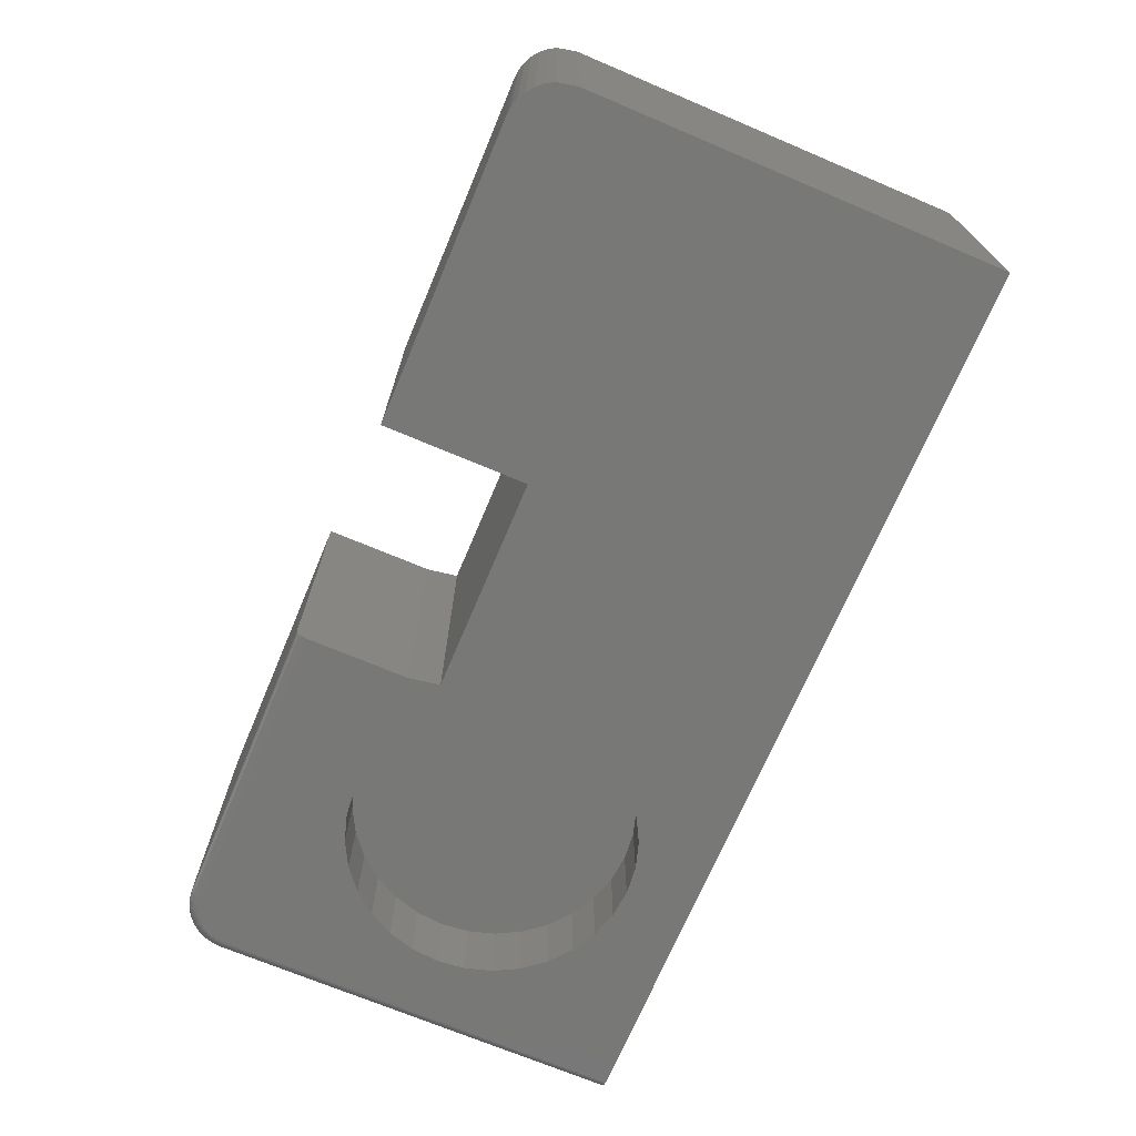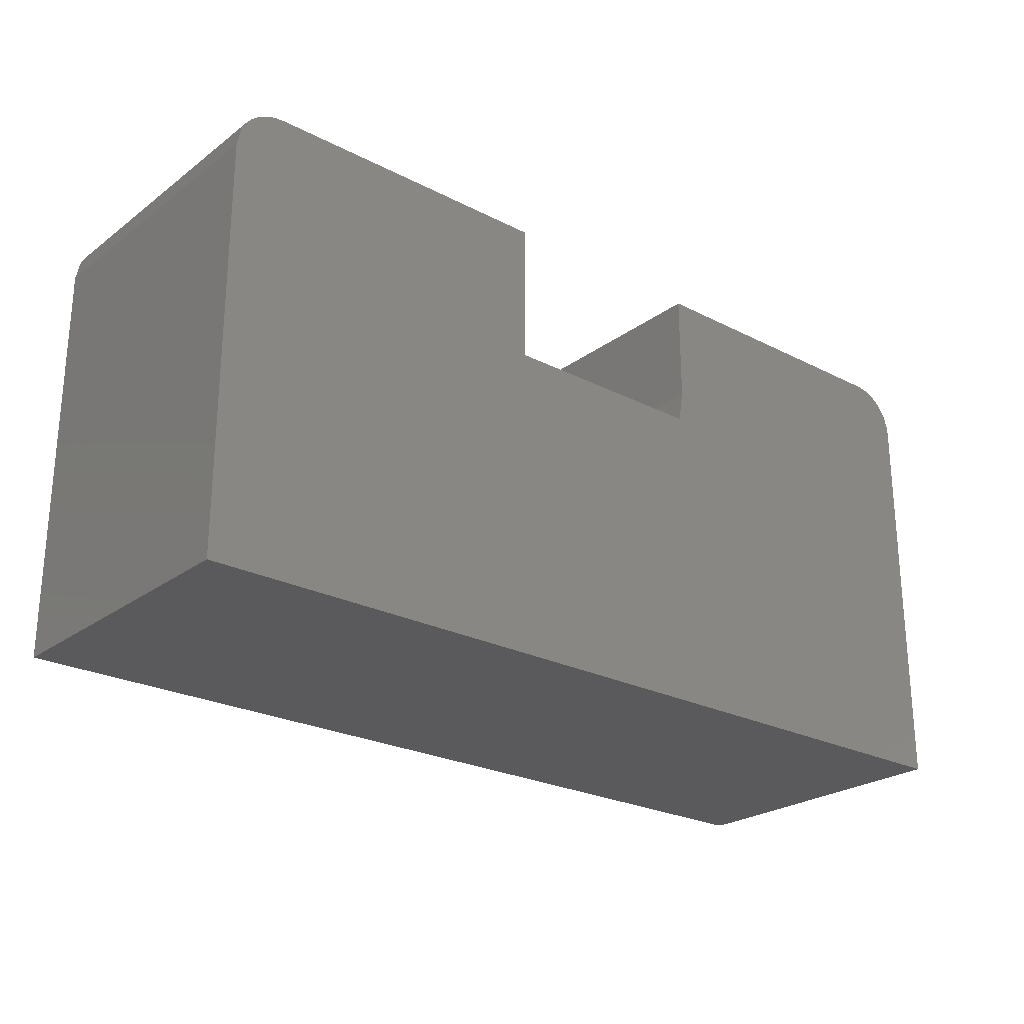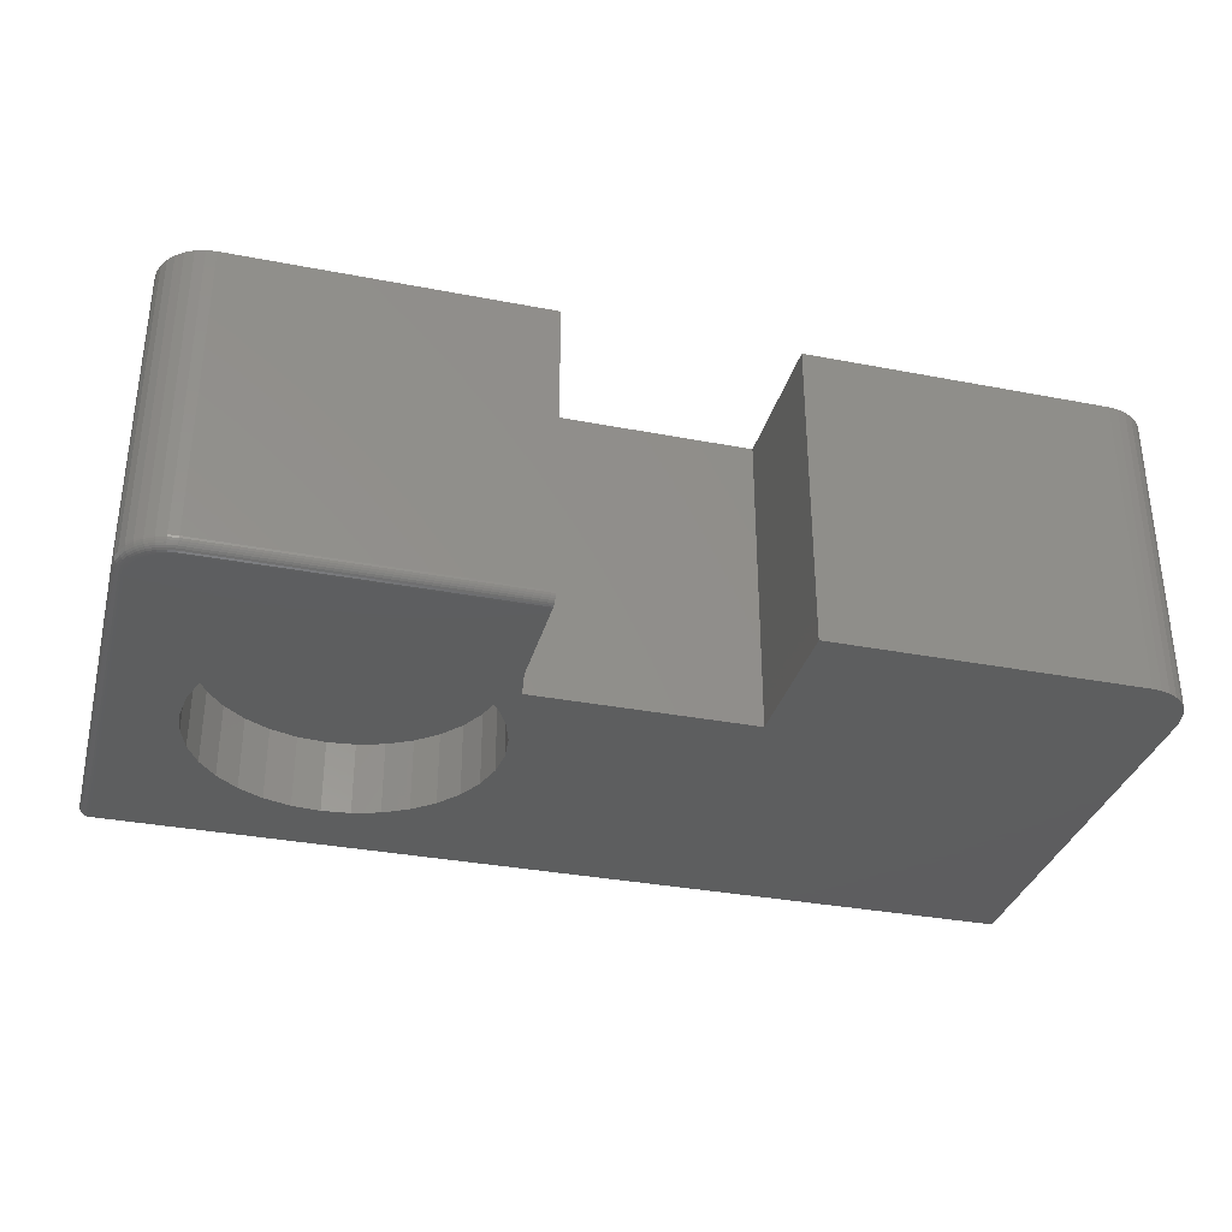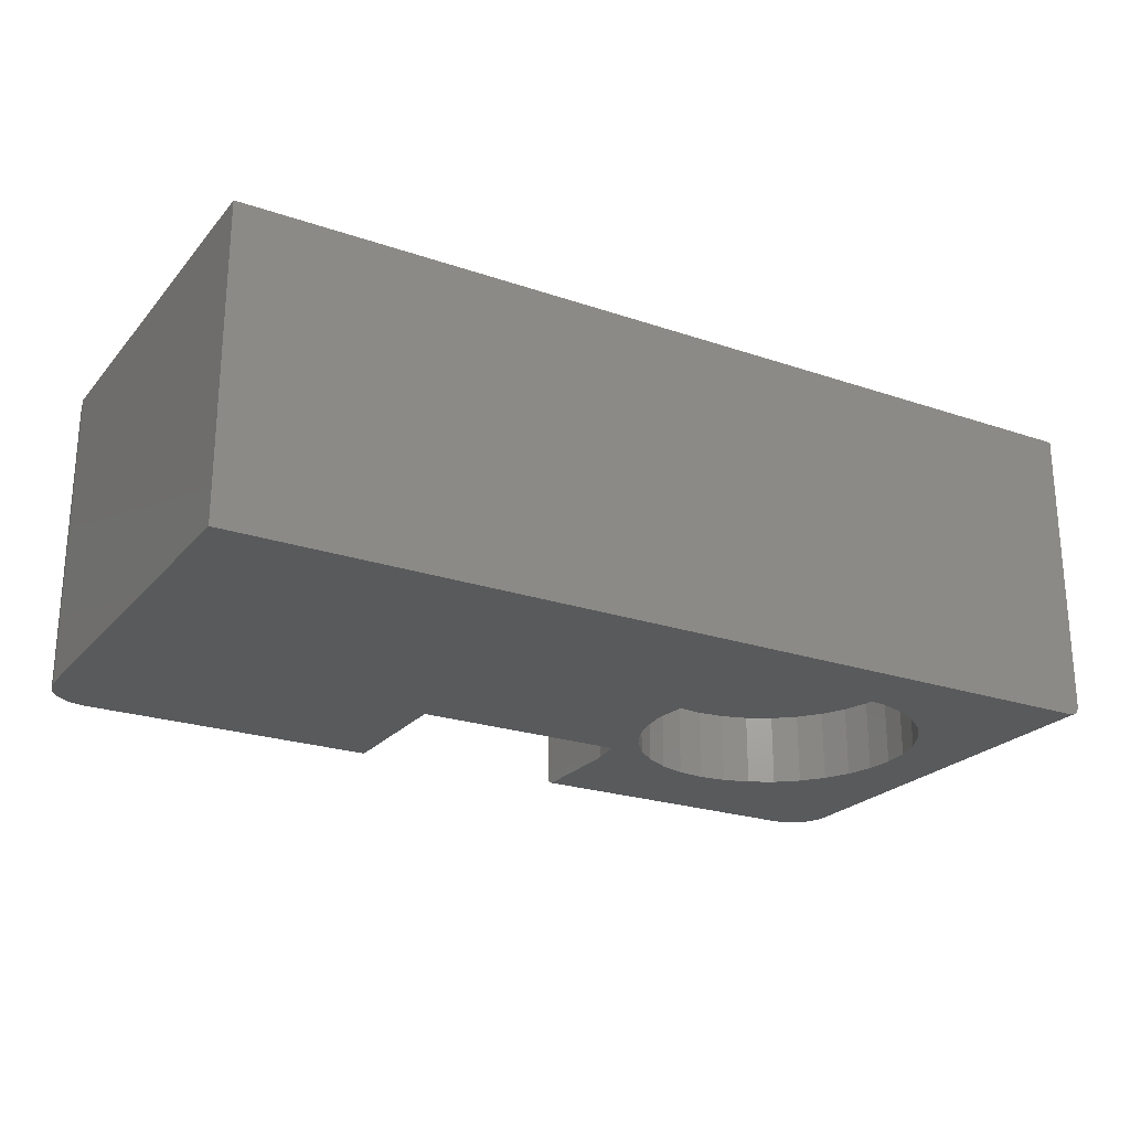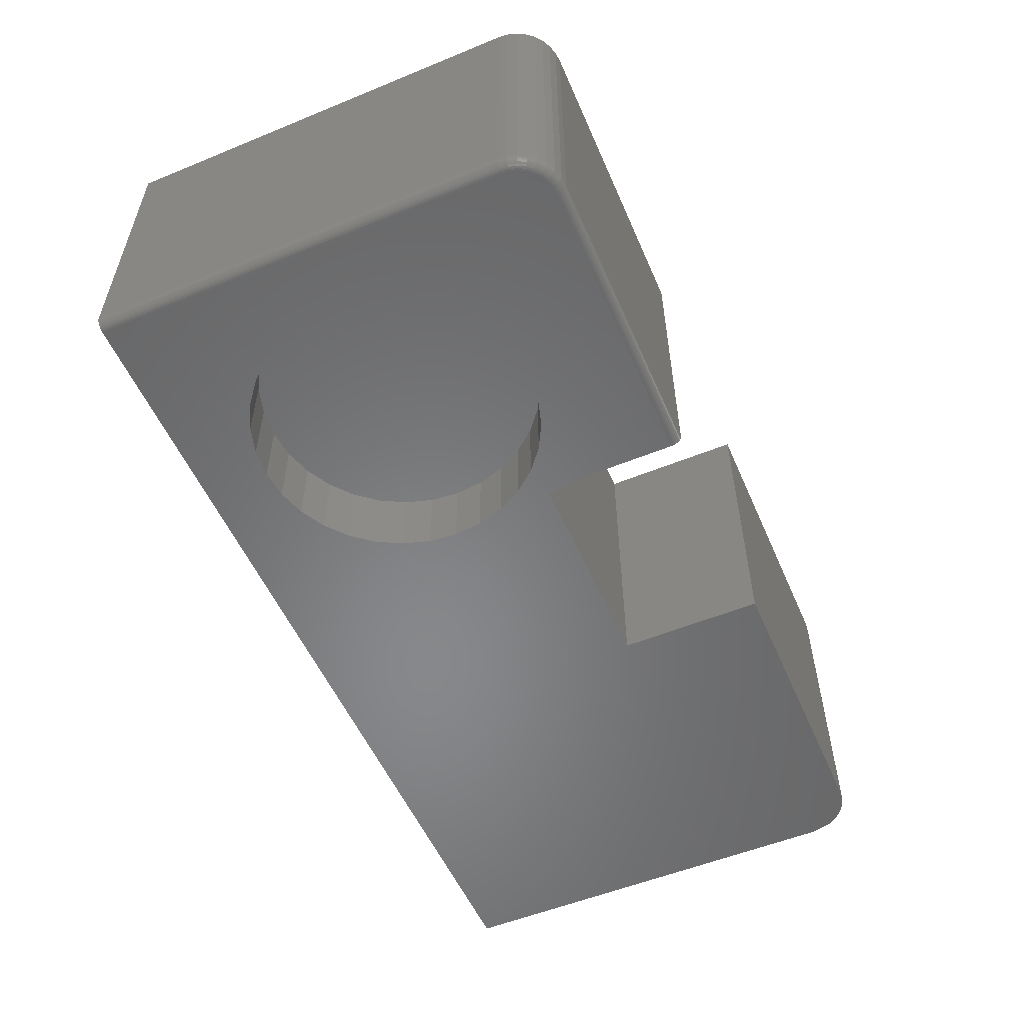
<metadata>
{"format":"stl","ext":"stl","renderer":"f3d","projection":"perspective","resolution":1024,"background":"white","views":[{"elev":-70.4,"azim":67.1,"up":"+Y"},{"elev":-24.6,"azim":140.0,"up":"+Z"},{"elev":-33.4,"azim":-14.8,"up":"+Y"},{"elev":-23.5,"azim":150.2,"up":"+Y"},{"elev":-54.5,"azim":-66.6,"up":"+Y"}]}
</metadata>
<code>
# stl→obj: 200 verts, 396 faces
v -0.2271 -0.4531 0.191
v -0.2767 -0.4531 0.182
v 0.09424 -0.4531 0.191
v -0.309 -0.4531 0.2085
v -0.2349 -0.4531 0.2378
v -0.2349 -0.4531 0.39
v -0.4275 -0.4531 0.2444
v -0.3859 -0.4531 0.2403
v -0.3459 -0.4531 0.2282
v -0.7344 -0.4531 -0.2812
v 0.6094 -0.4531 -0.2812
v -0.4275 -0.4531 -0.1819
v -0.4691 -0.4531 -0.1778
v -0.509 -0.4531 -0.1657
v -0.5459 -0.4531 -0.146
v -0.5782 -0.4531 -0.1195
v -0.6047 -0.4531 -0.08717
v -0.6244 -0.4531 -0.05032
v -0.6365 -0.4531 -0.01034
v -0.6406 -0.4531 0.03125
v -0.7344 -0.4531 0.334
v -0.6365 -0.4531 0.07284
v -0.6244 -0.4531 0.1128
v -0.6047 -0.4531 0.1497
v -0.5782 -0.4531 0.182
v -0.5459 -0.4531 0.2085
v -0.509 -0.4531 0.2282
v -0.4691 -0.4531 0.2403
v -0.6785 -0.4531 0.39
v -0.6894 -0.4531 0.3889
v -0.6999 -0.4531 0.3857
v -0.7095 -0.4531 0.3805
v -0.718 -0.4531 0.3736
v -0.725 -0.4531 0.3651
v -0.7301 -0.4531 0.3554
v -0.7333 -0.4531 0.345
v 0.6094 -0.4531 0.334
v -0.2502 -0.4531 0.1497
v -0.2305 -0.4531 0.1128
v -0.2184 -0.4531 0.07284
v -0.2143 -0.4531 0.03125
v -0.2184 -0.4531 -0.01034
v -0.2305 -0.4531 -0.05032
v -0.2502 -0.4531 -0.08717
v -0.2767 -0.4531 -0.1195
v -0.309 -0.4531 -0.146
v -0.3459 -0.4531 -0.1657
v -0.3859 -0.4531 -0.1778
v 0.6029 -0.4531 0.3639
v 0.5961 -0.4531 0.3756
v 0.5871 -0.4531 0.3859
v 0.5765 -0.4531 0.3943
v 0.5644 -0.4531 0.4005
v 0.5514 -0.4531 0.4043
v 0.5378 -0.4531 0.4056
v 0.09424 -0.4531 0.4056
v -0.4275 -0.3438 -0.1819
v -0.3859 -0.3438 -0.1778
v -0.3459 -0.3438 -0.1657
v -0.309 -0.3438 -0.146
v -0.2767 -0.3438 -0.1195
v -0.2502 -0.3438 -0.08717
v -0.2305 -0.3438 -0.05032
v -0.2184 -0.3438 -0.01034
v -0.2143 -0.3438 0.03125
v -0.4691 -0.3438 -0.1778
v -0.509 -0.3438 -0.1657
v -0.5459 -0.3438 -0.146
v -0.5782 -0.3438 -0.1195
v -0.6047 -0.3438 -0.08717
v -0.6244 -0.3438 -0.05032
v -0.6365 -0.3438 -0.01034
v -0.6406 -0.3438 0.03125
v -0.4275 -0.3438 0.2444
v -0.4691 -0.3438 0.2403
v -0.509 -0.3438 0.2282
v -0.5459 -0.3438 0.2085
v -0.5782 -0.3438 0.182
v -0.6047 -0.3438 0.1497
v -0.6244 -0.3438 0.1128
v -0.6365 -0.3438 0.07284
v -0.3859 -0.3438 0.2403
v -0.3459 -0.3438 0.2282
v -0.309 -0.3438 0.2085
v -0.2767 -0.3438 0.182
v -0.2502 -0.3438 0.1497
v -0.2305 -0.3438 0.1128
v -0.2184 -0.3438 0.07284
v -0.2349 8.601e-17 0.2378
v -0.2349 9.532e-17 0.4056
v -0.2349 -0.4375 0.4056
v -0.2349 -0.4485 0.401
v -0.2349 -0.4505 0.3986
v -0.2349 -0.4519 0.3959
v -0.2349 -0.4528 0.393
v -0.2349 -0.4405 0.4053
v -0.2349 -0.4435 0.4044
v -0.2349 -0.4462 0.403
v 0.09424 1.199e-16 0.191
v -0.2271 8.427e-17 0.191
v -0.75 0 -0.2812
v 0.09424 1.319e-16 0.4056
v 0.5378 1.705e-16 0.4056
v 0.5514 1.719e-16 0.4043
v 0.5644 1.732e-16 0.4005
v 0.5765 1.742e-16 0.3943
v 0.5871 1.749e-16 0.3859
v 0.5961 1.753e-16 0.3756
v 0.6029 1.754e-16 0.3639
v 0.6094 1.851e-16 0.334
v 0.6094 1.509e-16 -0.2812
v -0.75 4.757e-17 0.334
v -0.7486 4.85e-17 0.348
v -0.7446 4.969e-17 0.3614
v -0.7379 5.111e-17 0.3738
v -0.729 5.27e-17 0.3846
v -0.7182 5.44e-17 0.3935
v -0.7058 5.614e-17 0.4001
v -0.6924 5.786e-17 0.4042
v -0.6785 4.607e-17 0.4056
v -0.75 -0.4375 0.334
v -0.75 -0.4375 -0.2812
v -0.7486 -0.4375 0.348
v -0.7446 -0.4375 0.3614
v -0.7379 -0.4375 0.3738
v -0.729 -0.4375 0.3846
v -0.7182 -0.4375 0.3935
v -0.7058 -0.4375 0.4001
v -0.6924 -0.4375 0.4042
v -0.6785 -0.4375 0.4056
v -0.7374 -0.4528 -0.2812
v -0.7404 -0.4519 -0.2812
v -0.7497 -0.4405 -0.2812
v -0.7431 -0.4505 -0.2812
v -0.7454 -0.4485 -0.2812
v -0.7474 -0.4462 -0.2812
v -0.7488 -0.4435 -0.2812
v -0.6785 -0.4405 0.4053
v -0.6785 -0.4435 0.4044
v -0.6785 -0.4462 0.403
v -0.6785 -0.4485 0.401
v -0.6785 -0.4505 0.3986
v -0.6785 -0.4519 0.3959
v -0.6785 -0.4528 0.393
v -0.7497 -0.4405 0.334
v -0.7488 -0.4435 0.334
v -0.7474 -0.4462 0.334
v -0.7454 -0.4485 0.334
v -0.7431 -0.4505 0.334
v -0.7404 -0.4519 0.334
v -0.7374 -0.4528 0.334
v -0.7363 -0.4528 0.3456
v -0.7392 -0.4519 0.3461
v -0.7418 -0.4505 0.3466
v -0.7441 -0.4485 0.3471
v -0.746 -0.4462 0.3475
v -0.7475 -0.4435 0.3478
v -0.7483 -0.4405 0.3479
v -0.69 -0.4528 0.3919
v -0.6905 -0.4519 0.3948
v -0.6911 -0.4505 0.3974
v -0.6915 -0.4485 0.3997
v -0.6919 -0.4462 0.4016
v -0.6922 -0.4435 0.4031
v -0.6924 -0.4405 0.4039
v -0.701 -0.4528 0.3885
v -0.7021 -0.4519 0.3912
v -0.7032 -0.4505 0.3937
v -0.7041 -0.4485 0.3959
v -0.7048 -0.4462 0.3977
v -0.7054 -0.4435 0.399
v -0.7057 -0.4405 0.3999
v -0.7112 -0.4528 0.3831
v -0.7128 -0.4519 0.3855
v -0.7143 -0.4505 0.3878
v -0.7157 -0.4485 0.3897
v -0.7167 -0.4462 0.3913
v -0.7175 -0.4435 0.3925
v -0.718 -0.4405 0.3933
v -0.7202 -0.4528 0.3757
v -0.7222 -0.4519 0.3778
v -0.7241 -0.4505 0.3797
v -0.7258 -0.4485 0.3814
v -0.7272 -0.4462 0.3828
v -0.7282 -0.4435 0.3838
v -0.7288 -0.4405 0.3844
v -0.7275 -0.4528 0.3668
v -0.7299 -0.4519 0.3684
v -0.7322 -0.4505 0.3699
v -0.7341 -0.4485 0.3713
v -0.7358 -0.4462 0.3723
v -0.737 -0.4435 0.3731
v -0.7377 -0.4405 0.3736
v -0.7329 -0.4528 0.3566
v -0.7356 -0.4519 0.3577
v -0.7381 -0.4505 0.3588
v -0.7403 -0.4485 0.3597
v -0.7421 -0.4462 0.3604
v -0.7435 -0.4435 0.361
v -0.7443 -0.4405 0.3613
f 1 2 3
f 1 4 2
f 5 6 7
f 5 7 8
f 5 8 9
f 5 9 4
f 5 4 1
f 10 11 12
f 10 12 13
f 10 13 14
f 10 14 15
f 10 15 16
f 10 16 17
f 10 17 18
f 10 18 19
f 10 19 20
f 21 10 20
f 21 20 22
f 21 22 23
f 21 23 24
f 21 24 25
f 21 25 26
f 21 26 27
f 21 27 28
f 21 28 7
f 7 6 29
f 7 29 30
f 7 30 31
f 7 31 32
f 7 32 33
f 7 33 34
f 7 34 35
f 7 35 36
f 7 36 21
f 11 37 3
f 11 3 2
f 11 2 38
f 11 38 39
f 11 39 40
f 11 40 41
f 11 41 42
f 11 42 43
f 11 43 44
f 11 44 45
f 11 45 46
f 11 46 47
f 11 47 48
f 11 48 12
f 3 37 49
f 3 49 50
f 3 50 51
f 3 51 52
f 3 52 53
f 3 53 54
f 3 54 55
f 3 55 56
f 57 48 58
f 58 48 47
f 58 47 59
f 59 47 46
f 59 46 60
f 60 46 45
f 60 45 61
f 61 45 44
f 61 44 62
f 62 44 43
f 62 43 63
f 63 43 42
f 63 42 64
f 64 42 41
f 64 41 65
f 48 57 12
f 12 57 66
f 12 66 13
f 13 66 67
f 13 67 14
f 14 67 68
f 14 68 15
f 15 68 69
f 15 69 16
f 16 69 70
f 16 70 17
f 17 70 71
f 17 71 18
f 18 71 72
f 18 72 19
f 19 72 73
f 19 73 20
f 74 28 75
f 75 28 27
f 75 27 76
f 76 27 26
f 76 26 77
f 77 26 25
f 77 25 78
f 78 25 24
f 78 24 79
f 79 24 23
f 79 23 80
f 80 23 22
f 80 22 81
f 81 22 20
f 81 20 73
f 28 74 7
f 7 74 82
f 7 82 8
f 8 82 83
f 8 83 9
f 9 83 84
f 9 84 4
f 4 84 85
f 4 85 2
f 2 85 86
f 2 86 38
f 38 86 87
f 38 87 39
f 39 87 88
f 39 88 40
f 40 88 65
f 40 65 41
f 75 82 74
f 82 75 76
f 82 76 83
f 59 66 58
f 58 66 57
f 83 76 84
f 84 76 77
f 84 77 85
f 85 77 78
f 85 78 86
f 86 78 79
f 86 79 87
f 87 79 80
f 87 80 88
f 88 80 81
f 88 81 65
f 65 81 73
f 65 73 64
f 64 73 72
f 64 72 63
f 63 72 71
f 63 71 62
f 62 71 70
f 62 70 61
f 61 70 69
f 61 69 60
f 60 69 68
f 60 68 59
f 59 68 67
f 59 67 66
f 89 90 91
f 92 93 94
f 92 94 95
f 92 95 6
f 5 89 91
f 5 91 96
f 5 96 97
f 5 97 98
f 5 98 92
f 5 92 6
f 99 100 3
f 3 100 1
f 101 89 100
f 99 102 103
f 99 103 104
f 99 104 105
f 99 105 106
f 99 106 107
f 99 107 108
f 99 108 109
f 99 109 110
f 99 110 111
f 99 111 101
f 99 101 100
f 90 89 101
f 90 101 112
f 90 112 113
f 90 113 114
f 90 114 115
f 90 115 116
f 90 116 117
f 90 117 118
f 90 118 119
f 90 119 120
f 100 89 1
f 1 89 5
f 103 55 104
f 104 55 54
f 104 54 105
f 105 54 53
f 105 53 106
f 106 53 52
f 106 52 107
f 107 52 51
f 107 51 108
f 108 51 50
f 108 50 109
f 109 50 49
f 11 111 37
f 37 111 110
f 37 110 49
f 49 110 109
f 121 112 122
f 122 112 101
f 112 121 113
f 113 121 123
f 113 123 114
f 114 123 124
f 114 124 115
f 115 124 125
f 115 125 116
f 116 125 126
f 116 126 117
f 117 126 127
f 117 127 118
f 118 127 128
f 118 128 119
f 119 128 129
f 119 129 120
f 120 129 130
f 91 90 130
f 130 90 120
f 111 11 10
f 10 131 132
f 133 122 132
f 133 132 134
f 133 134 135
f 133 135 136
f 133 136 137
f 122 101 132
f 132 101 111
f 132 111 10
f 91 130 96
f 96 130 138
f 96 138 97
f 97 138 139
f 97 139 98
f 98 139 140
f 98 140 92
f 92 140 141
f 92 141 93
f 93 141 142
f 93 142 94
f 94 142 143
f 94 143 95
f 95 143 144
f 95 144 6
f 6 144 29
f 121 122 145
f 145 122 133
f 145 133 146
f 146 133 137
f 146 137 147
f 147 137 136
f 147 136 148
f 148 136 135
f 148 135 149
f 149 135 134
f 149 134 150
f 150 134 132
f 150 132 151
f 151 132 131
f 151 131 21
f 21 131 10
f 21 36 151
f 151 36 152
f 151 152 150
f 150 152 153
f 150 153 149
f 149 153 154
f 149 154 148
f 148 154 155
f 148 155 147
f 147 155 156
f 147 156 146
f 146 156 157
f 146 157 145
f 145 157 158
f 145 158 121
f 121 158 123
f 30 29 159
f 159 29 144
f 159 144 160
f 160 144 143
f 160 143 161
f 161 143 142
f 161 142 162
f 162 142 141
f 162 141 163
f 163 141 140
f 163 140 164
f 164 140 139
f 164 139 165
f 165 139 138
f 165 138 129
f 129 138 130
f 31 30 166
f 166 30 159
f 166 159 167
f 167 159 160
f 167 160 168
f 168 160 161
f 168 161 169
f 169 161 162
f 169 162 170
f 170 162 163
f 170 163 171
f 171 163 164
f 171 164 172
f 172 164 165
f 172 165 128
f 128 165 129
f 32 31 173
f 173 31 166
f 173 166 174
f 174 166 167
f 174 167 175
f 175 167 168
f 175 168 176
f 176 168 169
f 176 169 177
f 177 169 170
f 177 170 178
f 178 170 171
f 178 171 179
f 179 171 172
f 179 172 127
f 127 172 128
f 33 32 180
f 180 32 173
f 180 173 181
f 181 173 174
f 181 174 182
f 182 174 175
f 182 175 183
f 183 175 176
f 183 176 184
f 184 176 177
f 184 177 185
f 185 177 178
f 185 178 186
f 186 178 179
f 186 179 126
f 126 179 127
f 34 33 187
f 187 33 180
f 187 180 188
f 188 180 181
f 188 181 189
f 189 181 182
f 189 182 190
f 190 182 183
f 190 183 191
f 191 183 184
f 191 184 192
f 192 184 185
f 192 185 193
f 193 185 186
f 193 186 125
f 125 186 126
f 35 34 194
f 194 34 187
f 194 187 195
f 195 187 188
f 195 188 196
f 196 188 189
f 196 189 197
f 197 189 190
f 197 190 198
f 198 190 191
f 198 191 199
f 199 191 192
f 199 192 200
f 200 192 193
f 200 193 124
f 124 193 125
f 36 35 152
f 152 35 194
f 152 194 153
f 153 194 195
f 153 195 154
f 154 195 196
f 154 196 155
f 155 196 197
f 155 197 156
f 156 197 198
f 156 198 157
f 157 198 199
f 157 199 158
f 158 199 200
f 158 200 123
f 123 200 124
f 102 99 56
f 56 99 3
f 55 103 56
f 56 103 102

</code>
